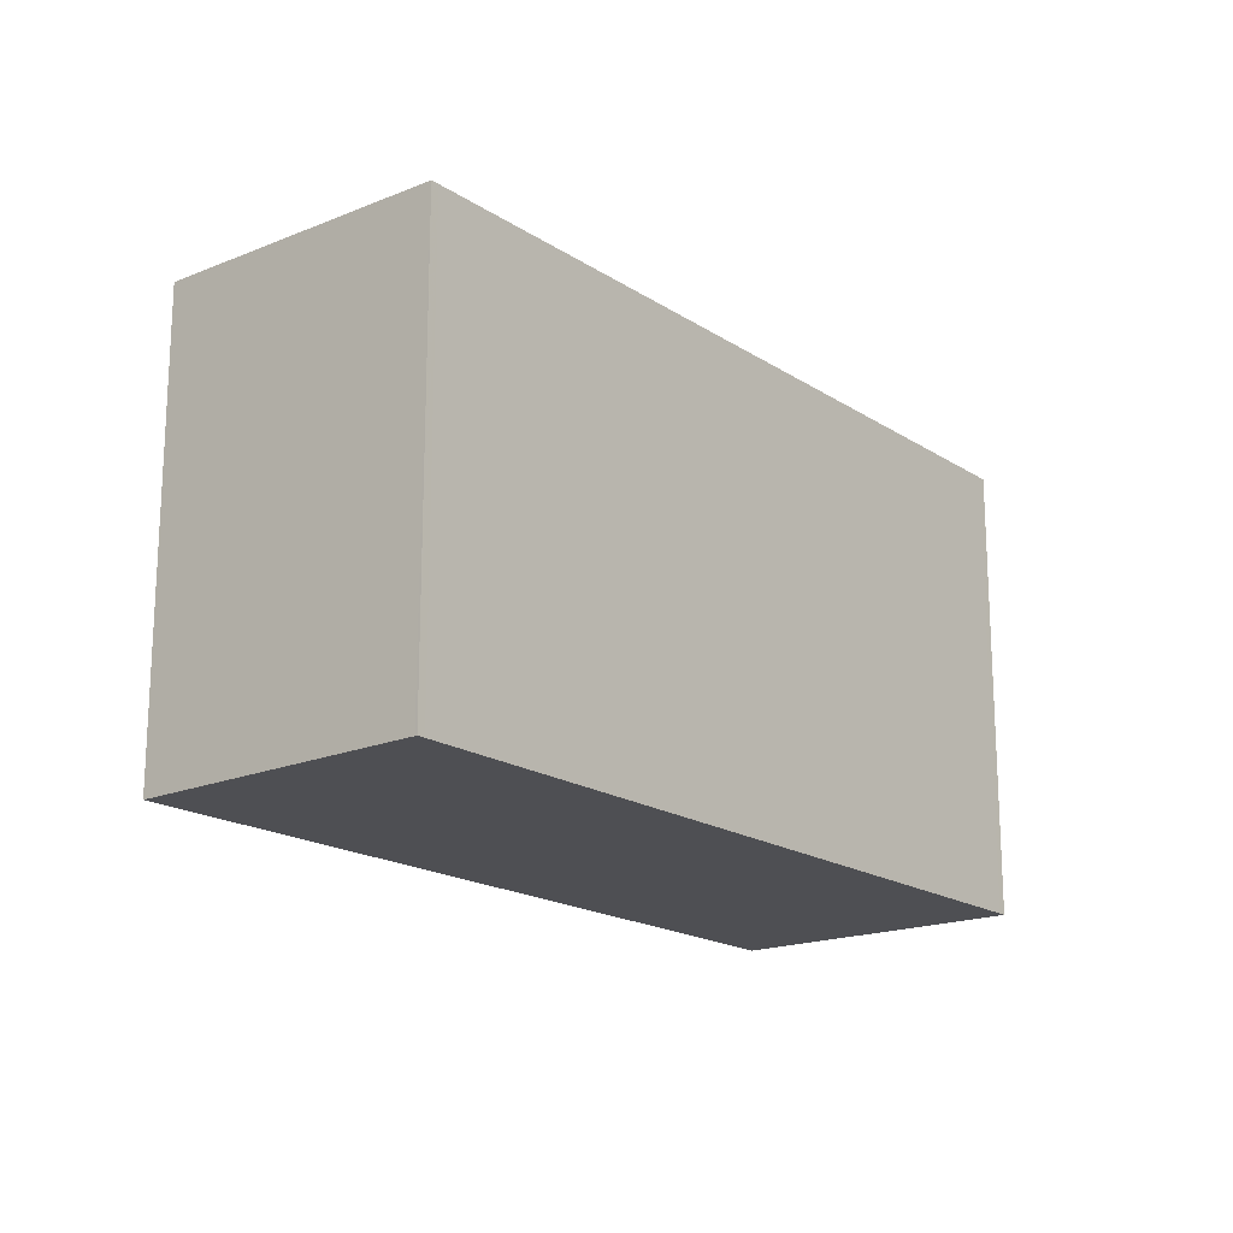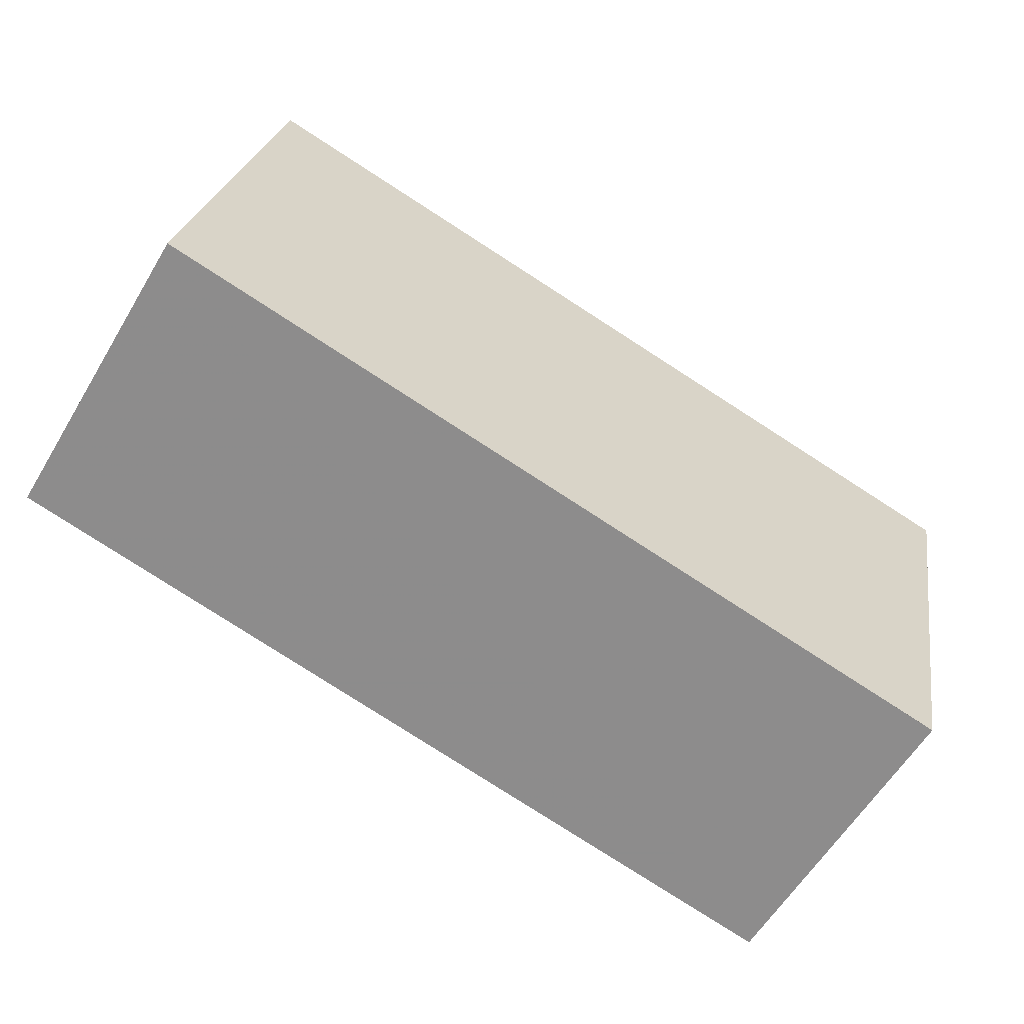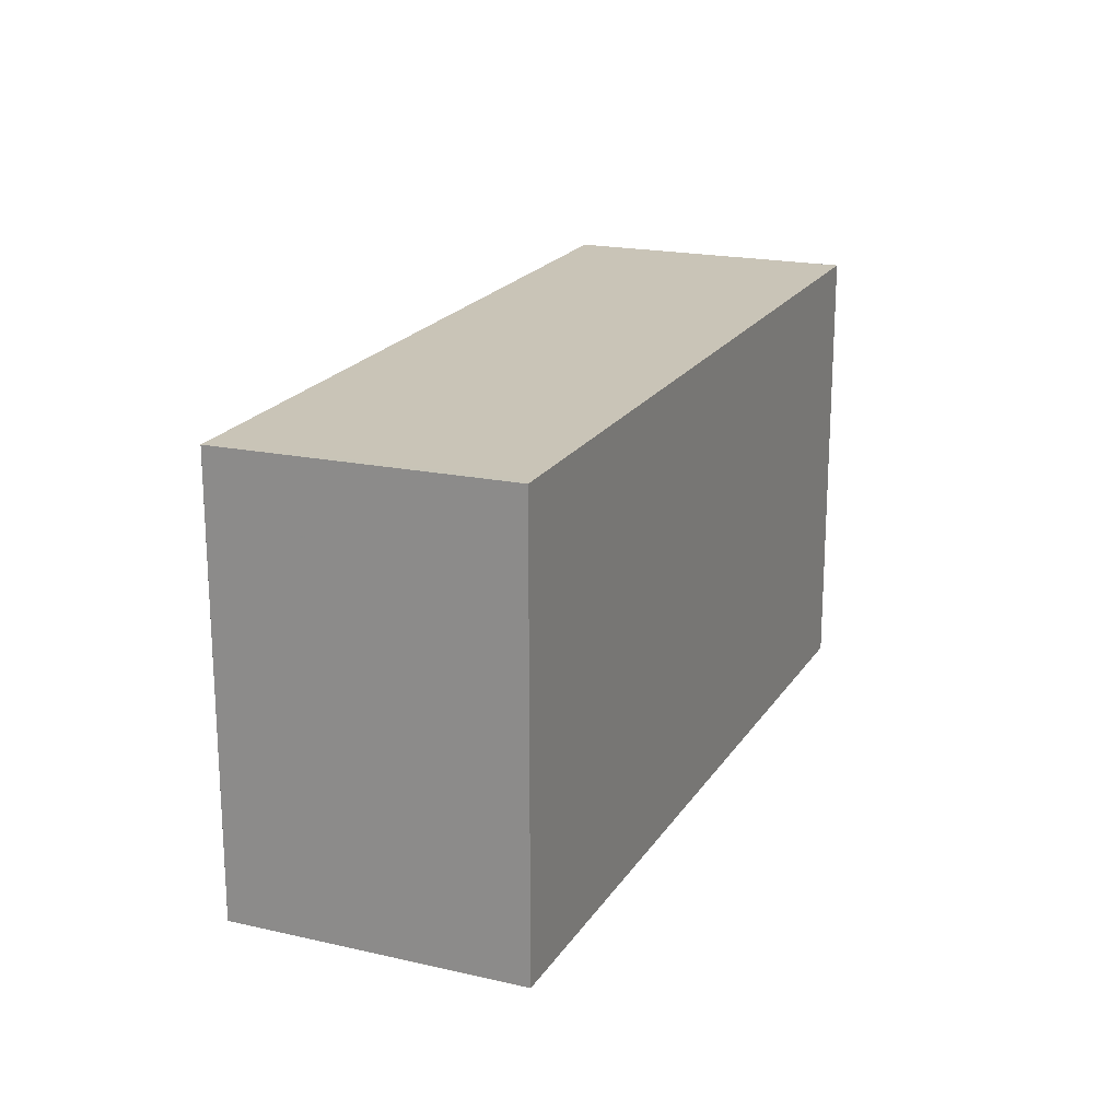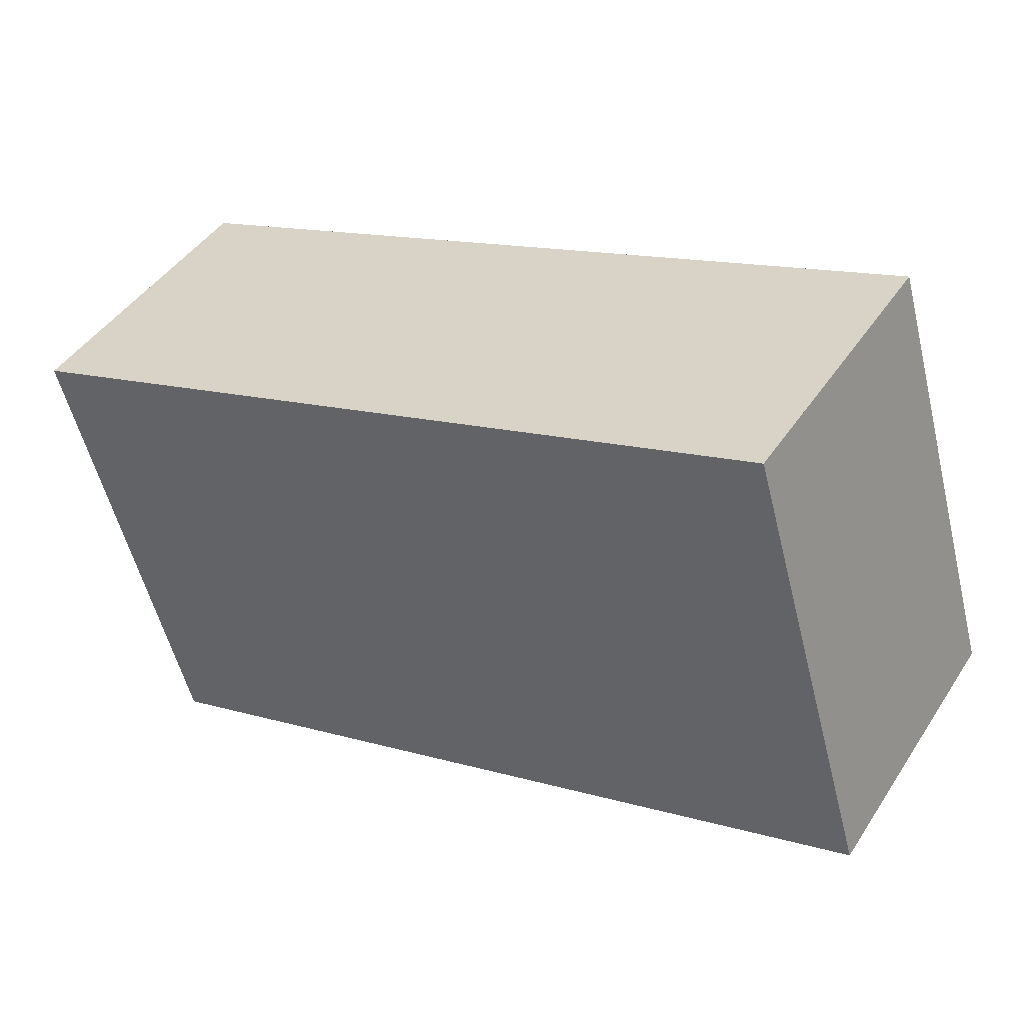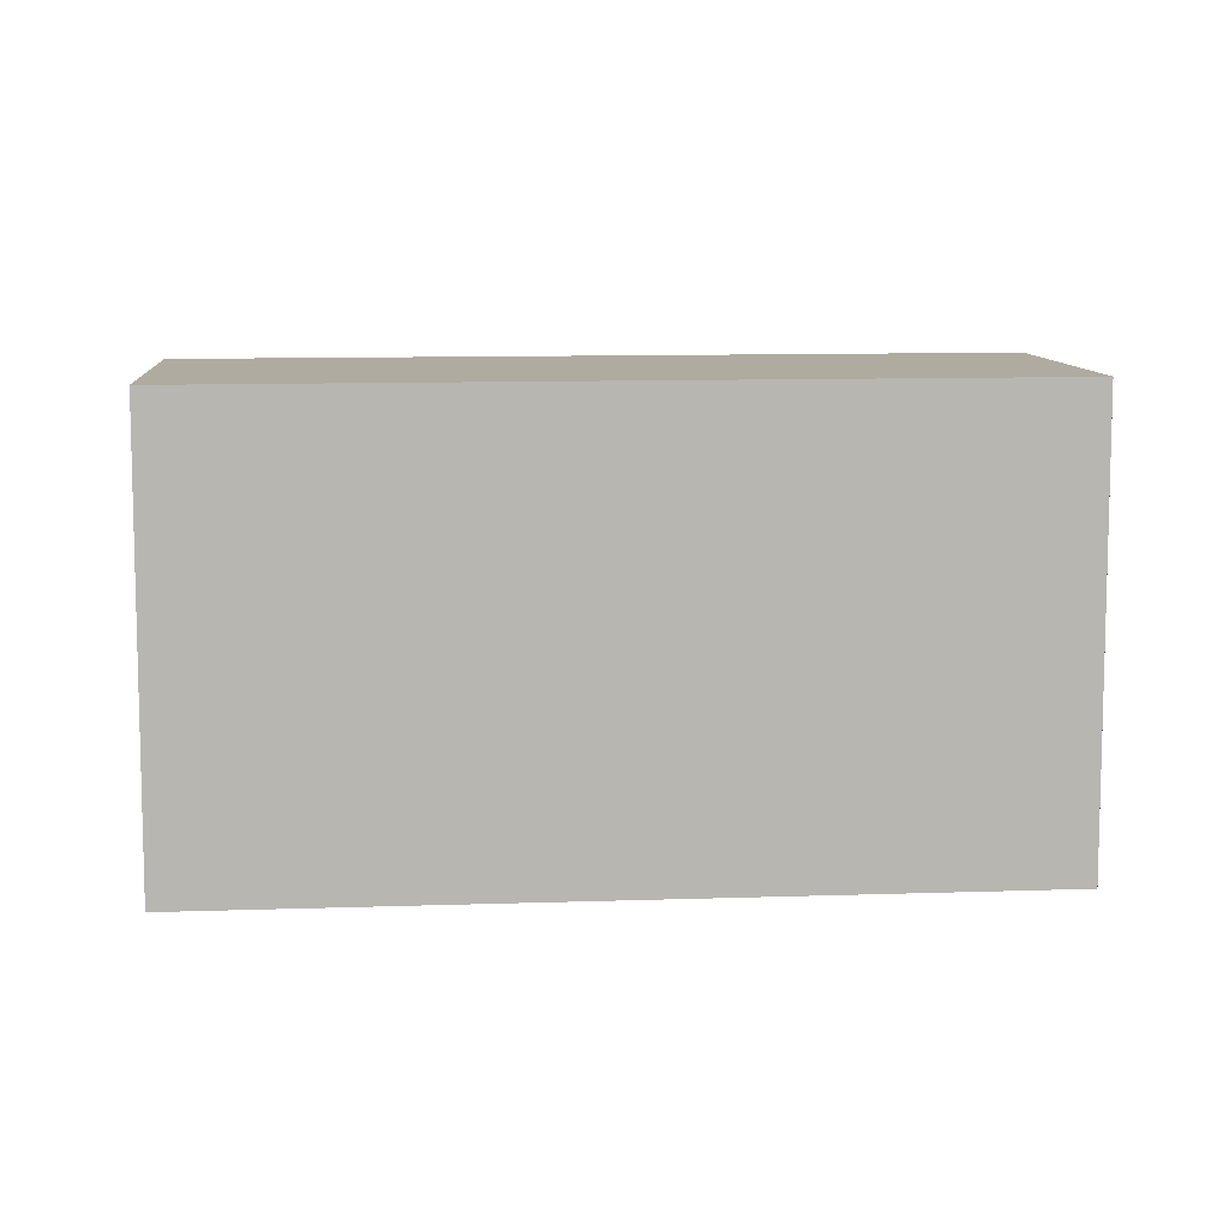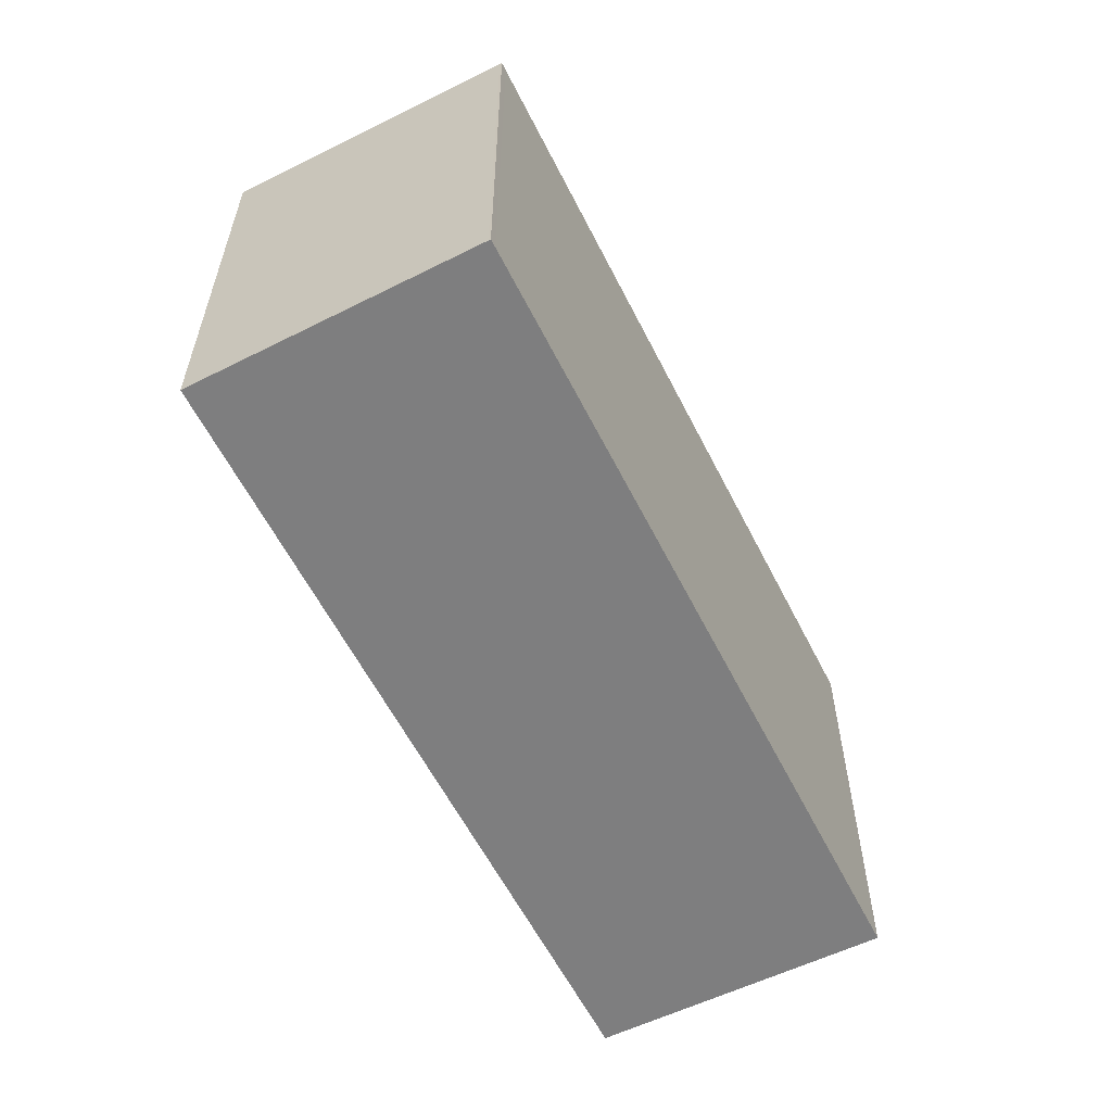
<metadata>
{"format":"obj","ext":"obj","renderer":"f3d","projection":"perspective","resolution":1024,"background":"white","views":[{"elev":-18.2,"azim":160.4,"up":"+Z"},{"elev":24.1,"azim":-171.1,"up":"+Y"},{"elev":20.5,"azim":-35.0,"up":"+Z"},{"elev":-55.4,"azim":-166.1,"up":"+Y"},{"elev":9.0,"azim":-153.6,"up":"+Z"},{"elev":-59.4,"azim":148.3,"up":"+Z"}]}
</metadata>
<code>
v 178.1 -1817 2.619
v 182.2 -1815 2.606
v 183.1 -1816 2.633
v 179.1 -1819 2.645
v 178.1 -1817 2.619
v 182.2 -1815 2.606
v 182.2 -1815 2.606
v 182.2 -1815 2.606
v 183.1 -1816 2.633
v 181.7 -1815 2.608
v 181.7 -1815 2.608
v 182.7 -1817 2.634
v 182.6 -1815 2.618
v 182.1 -1816 2.62
v 178.6 -1818 2.631
v 178.6 -1818 2.631
v 179.1 -1819 2.645
v 178.2 -1817 2.619
v 179.1 -1819 2.644
v 182.6 -1817 2.633
v 179 -1819 2.644
v 182.7 -1815 2.618
v 178.2 -1817 2.619
v 183.1 -1816 2.631
v 183.1 -1816 2.631
v 178.2 -1817 2.619
v 178.1 -1817 2.619
v 178.1 -1817 0
v 178.2 -1817 -4.441e-16
v 182.2 -1815 2.606
v 182.2 -1815 2.606
v 182.2 -1815 0
v 182.2 -1815 0
v 183.1 -1816 2.633
v 183.1 -1816 2.633
v 183.1 -1816 -4.441e-16
v 183.1 -1816 4.441e-16
v 179 -1819 2.644
v 179.1 -1819 2.645
v 179.1 -1819 0
v 179 -1819 0
v 178.1 -1817 2.619
v 178.1 -1817 2.619
v 178.1 -1817 4.441e-16
v 178.1 -1817 0
v 182.7 -1815 2.618
v 182.2 -1815 2.606
v 182.2 -1815 0
v 182.7 -1815 0
v 182.2 -1815 2.606
v 182.2 -1815 2.606
v 182.2 -1815 0
v 182.2 -1815 0
v 182.7 -1817 2.634
v 183.1 -1816 2.633
v 183.1 -1816 4.441e-16
v 182.7 -1817 0
v 182.2 -1815 2.606
v 181.7 -1815 2.608
v 181.7 -1815 4.441e-16
v 182.2 -1815 0
v 179.1 -1819 2.645
v 182.7 -1817 2.634
v 182.7 -1817 0
v 179.1 -1819 0
v 178.1 -1817 2.619
v 178.6 -1818 2.631
v 178.6 -1818 4.441e-16
v 178.1 -1817 4.441e-16
v 179.1 -1819 2.645
v 179.1 -1819 2.645
v 179.1 -1819 0
v 179.1 -1819 0
v 178.6 -1818 2.631
v 179 -1819 2.644
v 179 -1819 0
v 178.6 -1818 4.441e-16
v 183.1 -1816 2.631
v 182.7 -1815 2.618
v 182.7 -1815 0
v 183.1 -1816 0
v 181.7 -1815 2.608
v 178.2 -1817 2.619
v 178.2 -1817 -4.441e-16
v 181.7 -1815 4.441e-16
v 183.1 -1816 2.633
v 183.1 -1816 2.631
v 183.1 -1816 0
v 183.1 -1816 -4.441e-16
v 178.1 -1817 0
v 182.2 -1815 0
v 183.1 -1816 0
v 179.1 -1819 0
f 16 15 5 18
f 18 5 1 23
f 7 2 6 8
f 13 8 6 22
f 10 7 8 11
f 14 11 8 13
f 24 9 12 20
f 19 17 4 21
f 20 12 17 19
f 18 11 14 16
f 19 16 14 20
f 21 15 16 19
f 25 3 9 24
f 23 10 11 18
f 20 14 13 24
f 24 13 22 25
f 27 28 29 26
f 31 32 33 30
f 35 36 37 34
f 39 40 41 38
f 43 44 45 42
f 47 48 49 46
f 51 52 53 50
f 55 56 57 54
f 59 60 61 58
f 63 64 65 62
f 67 68 69 66
f 71 72 73 70
f 75 76 77 74
f 79 80 81 78
f 83 84 85 82
f 87 88 89 86
f 91 92 93 90

</code>
